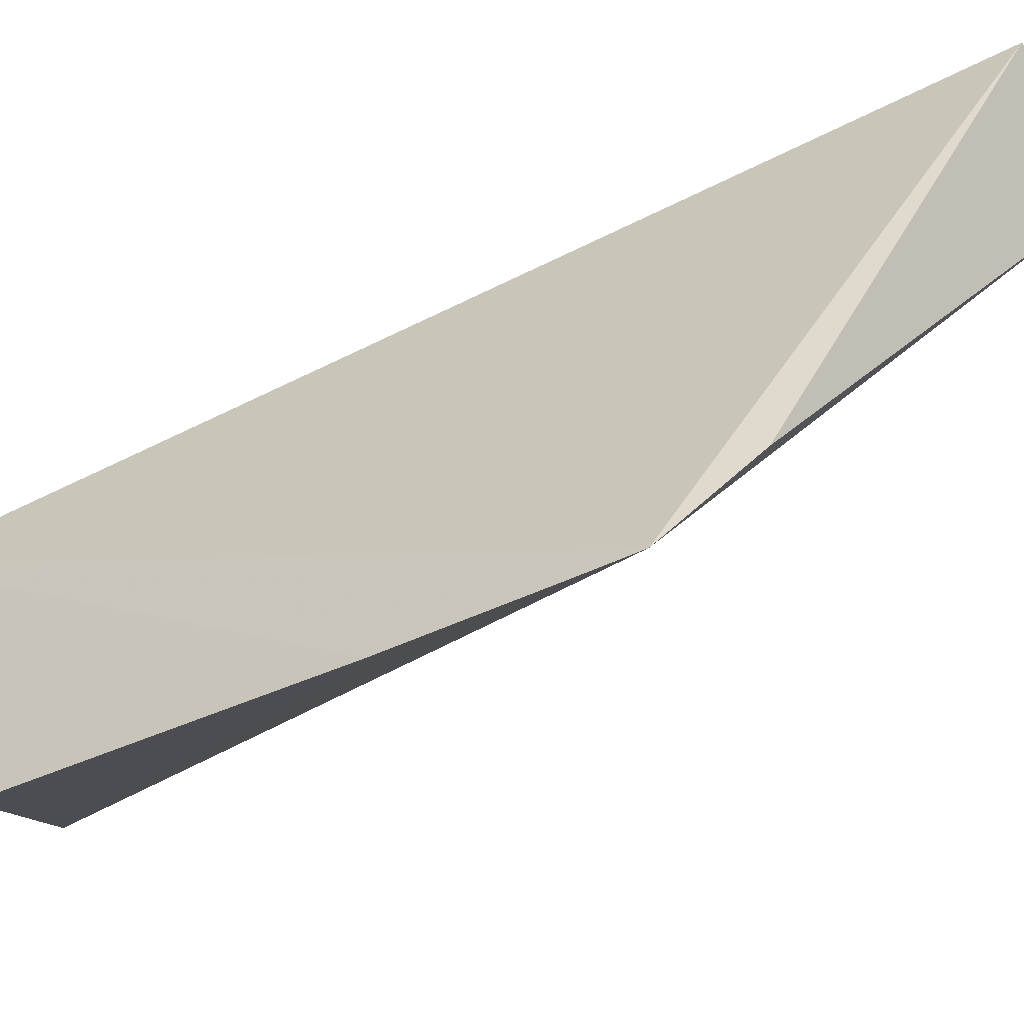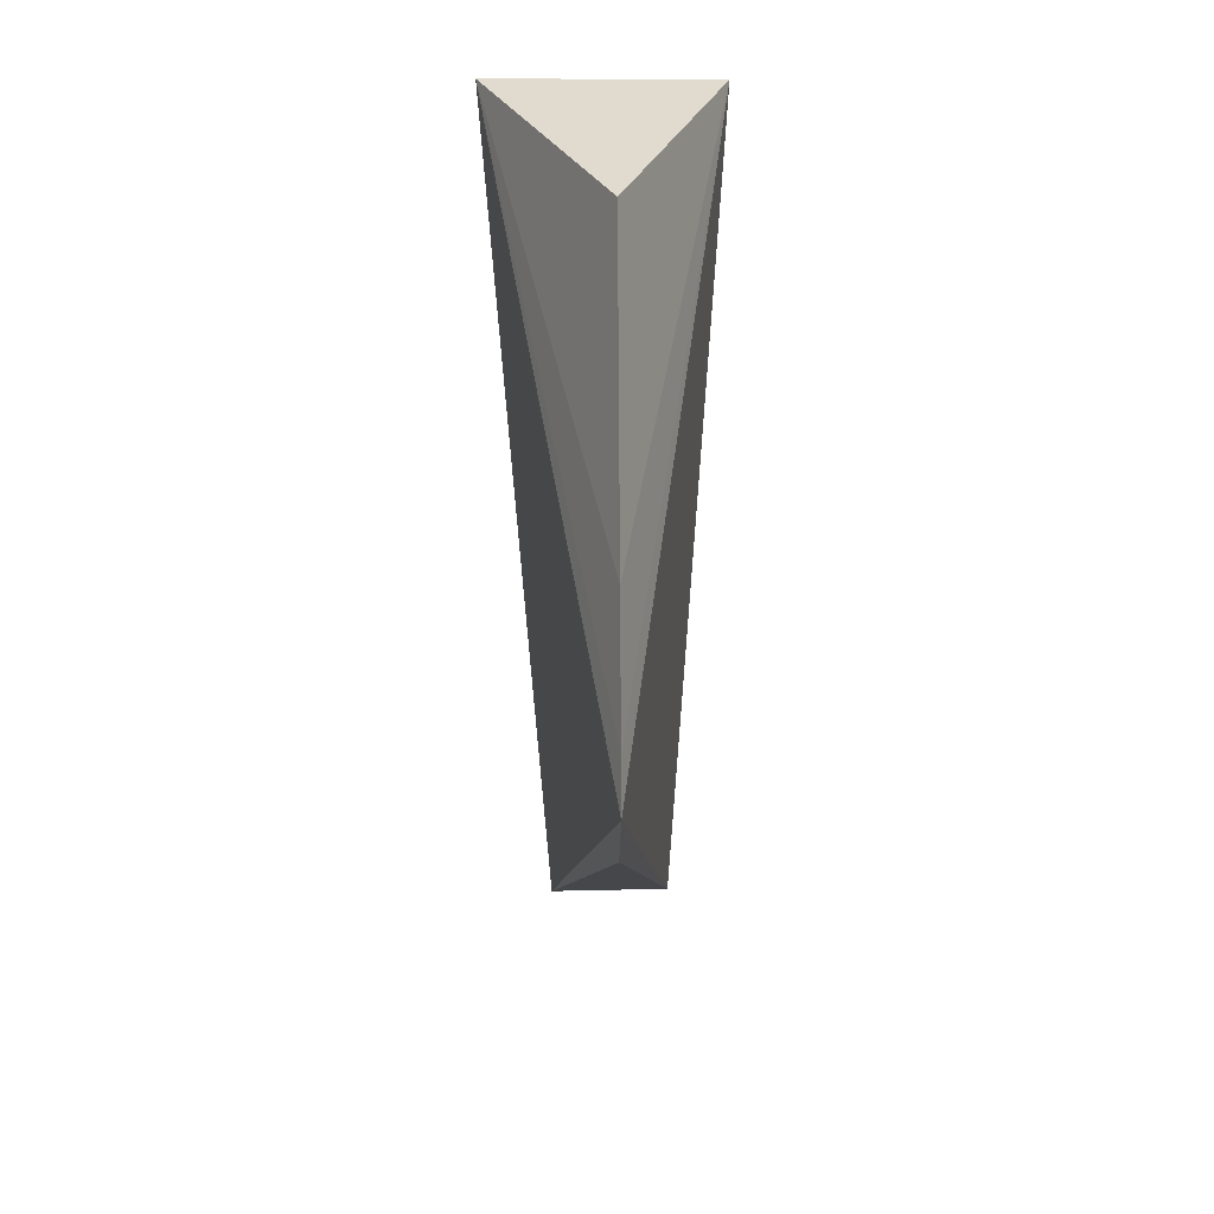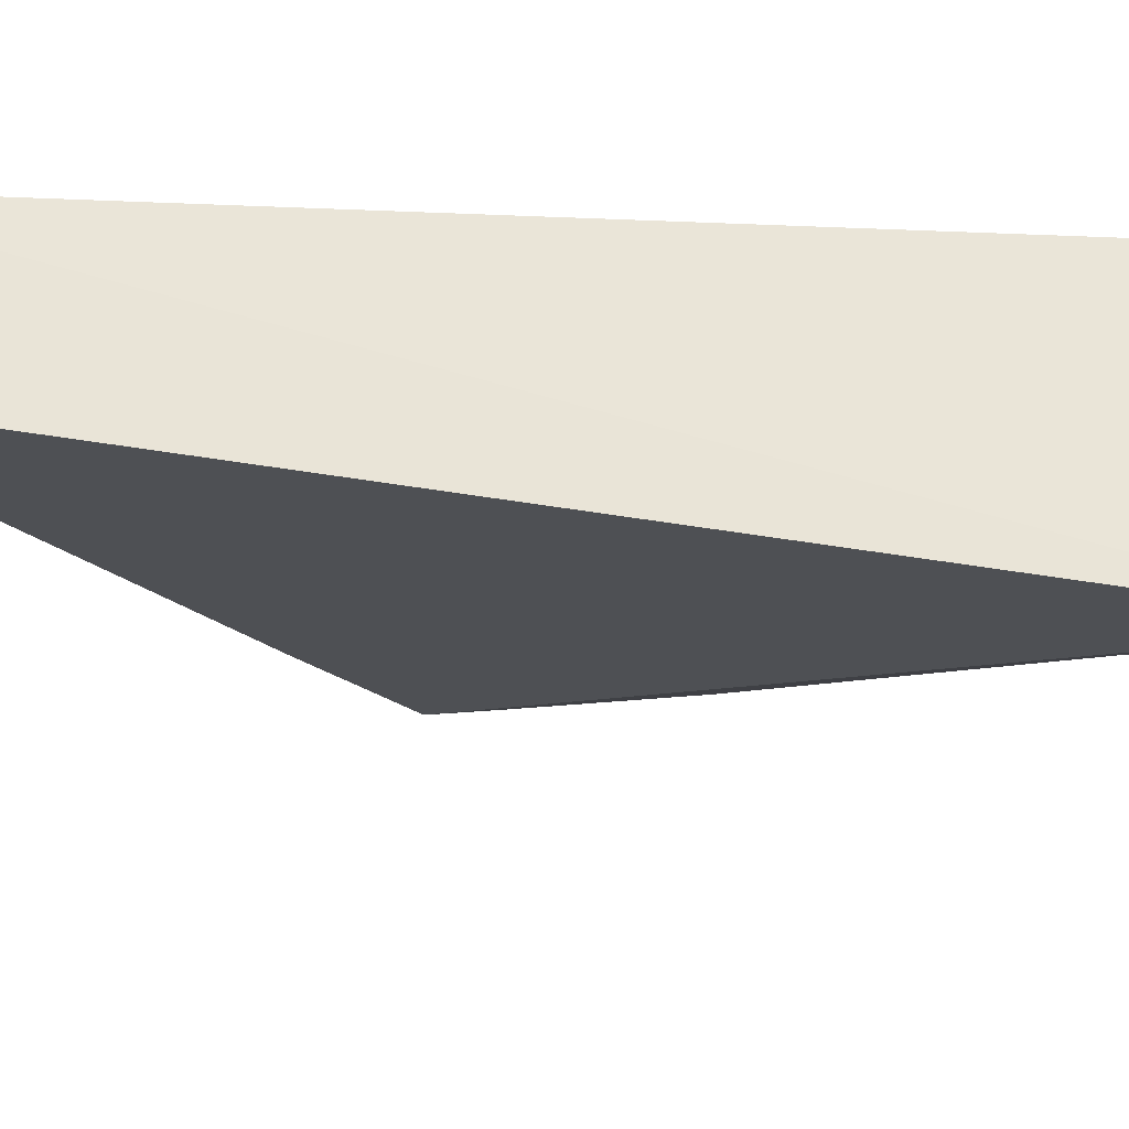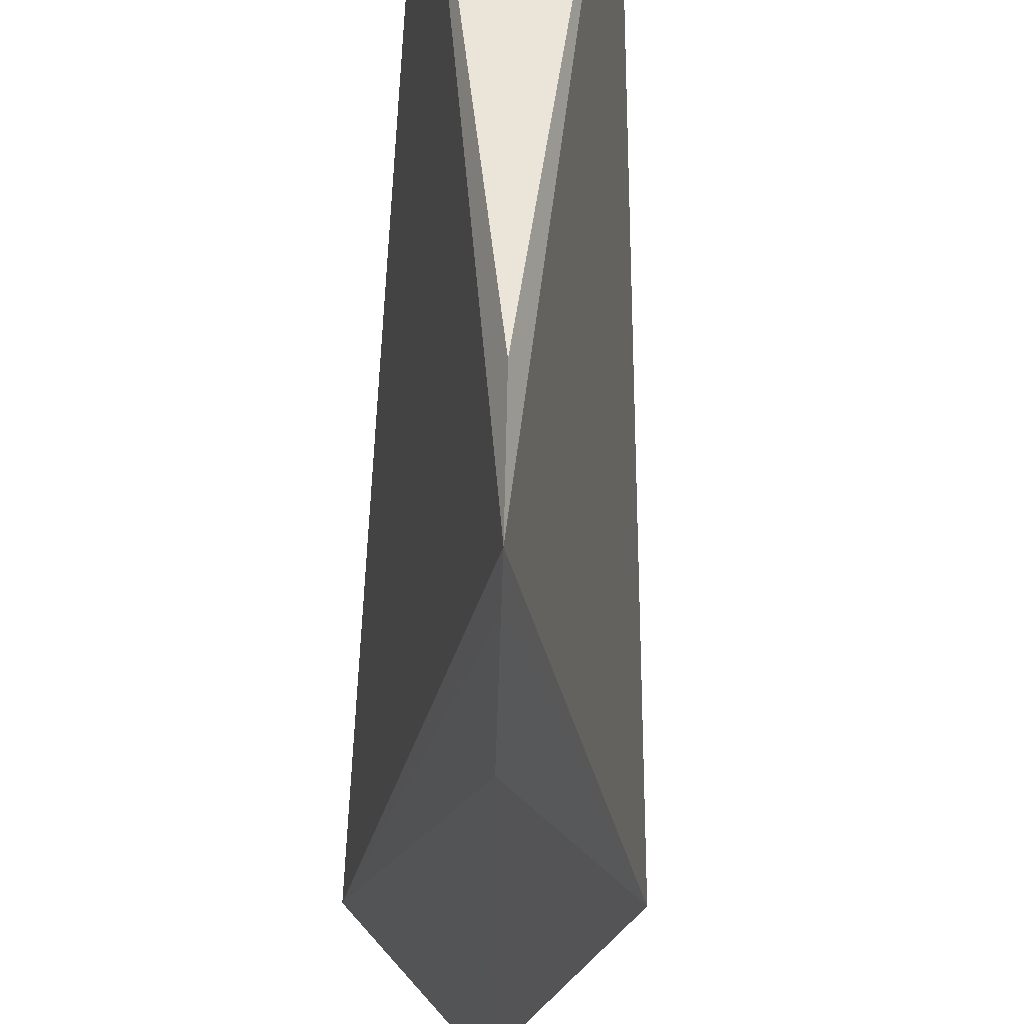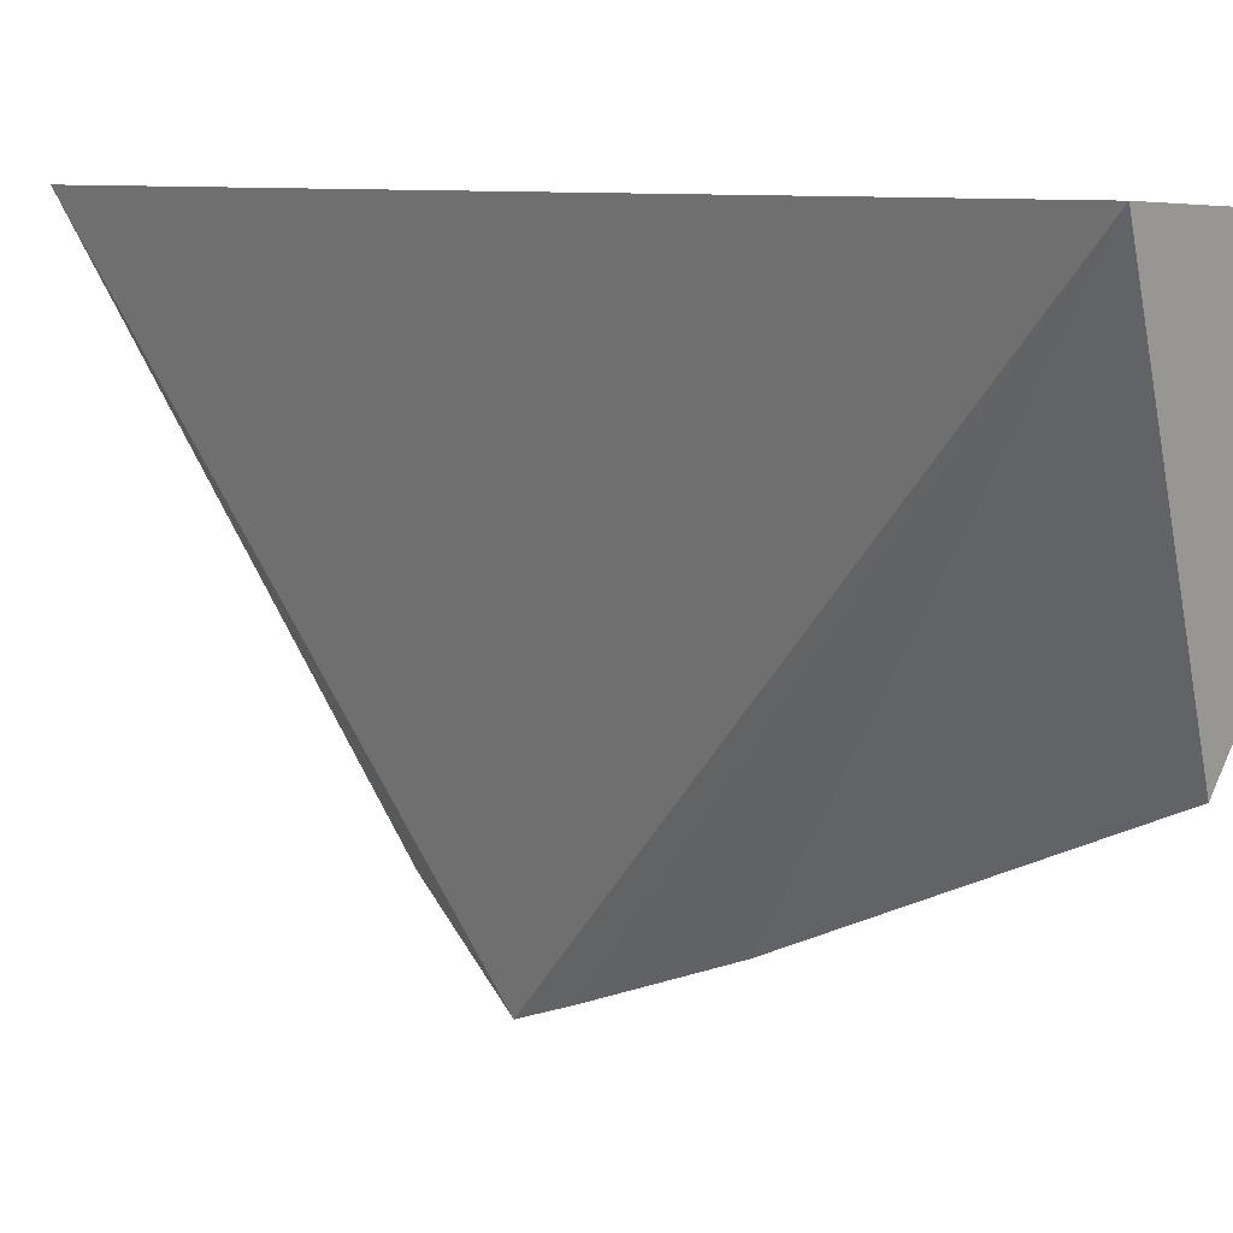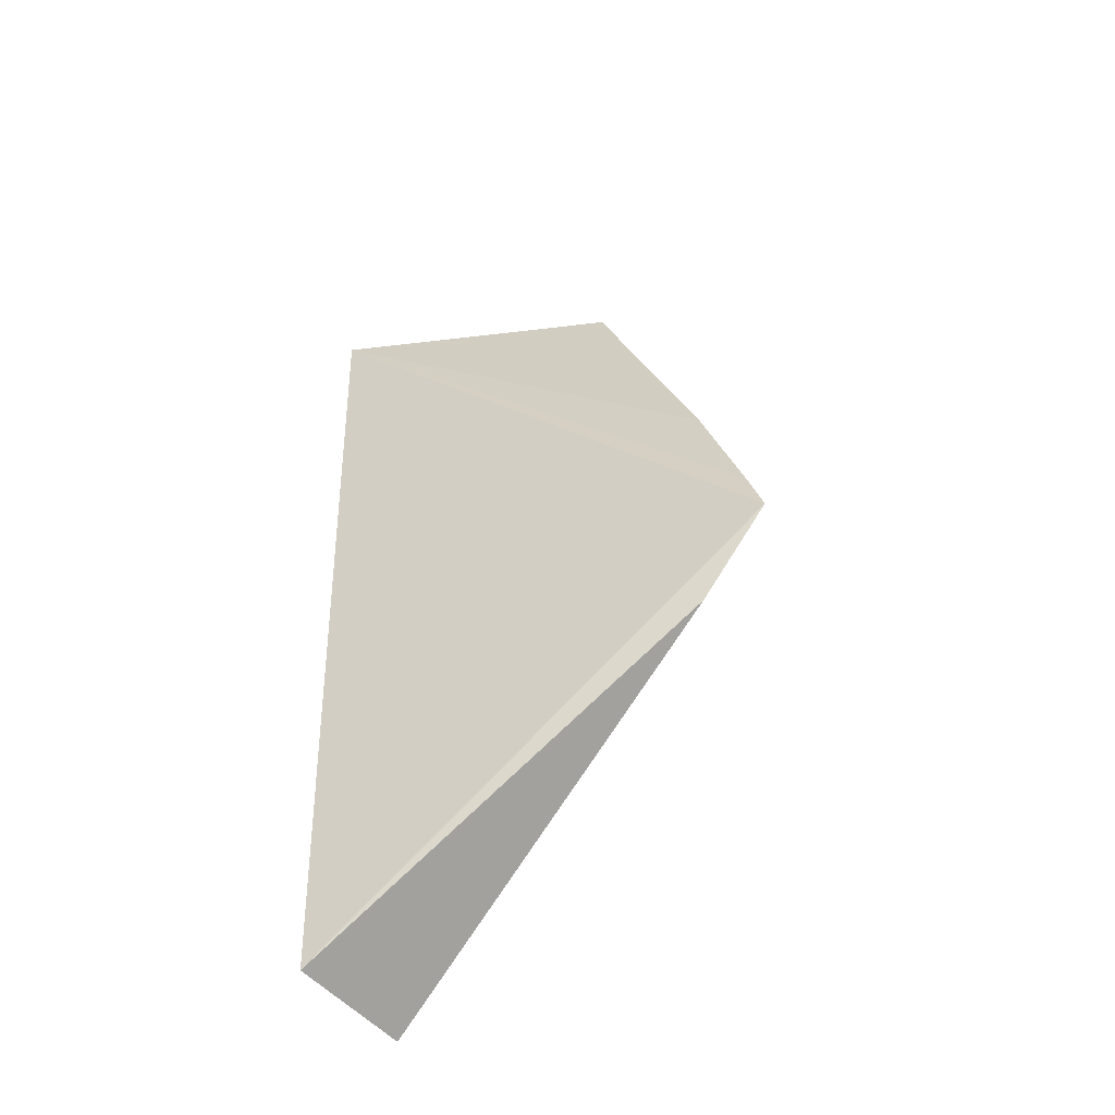
<metadata>
{"format":"obj","ext":"obj","renderer":"f3d","projection":"perspective","resolution":1024,"background":"white","views":[{"elev":-73.1,"azim":-61.9,"up":"+Z"},{"elev":23.4,"azim":178.9,"up":"+Y"},{"elev":61.9,"azim":94.5,"up":"+Z"},{"elev":-64.1,"azim":-1.7,"up":"+Z"},{"elev":5.7,"azim":136.7,"up":"+Z"},{"elev":-51.2,"azim":127.7,"up":"+Y"}]}
</metadata>
<code>
v 0.006435 -0.05122 -0.07065
v 0 -0.02437 -0.1107
v 0.01267 0.03805 -0.0725
v -0.01115 0.03799 -0.07316
v -0.006415 -0.05103 -0.0707
v 0 0.03307 -0.1004
v 0 -0.01592 -0.1182
v 0 0.002991 -0.1121
v 0 -0.01066 -0.1166
f 5 2 1
f 5 1 3
f 5 3 4
f 6 4 3
f 7 1 2
f 7 3 1
f 7 5 4
f 7 2 5
f 8 6 3
f 8 4 6
f 9 8 3
f 9 3 7
f 9 7 4
f 9 4 8

</code>
